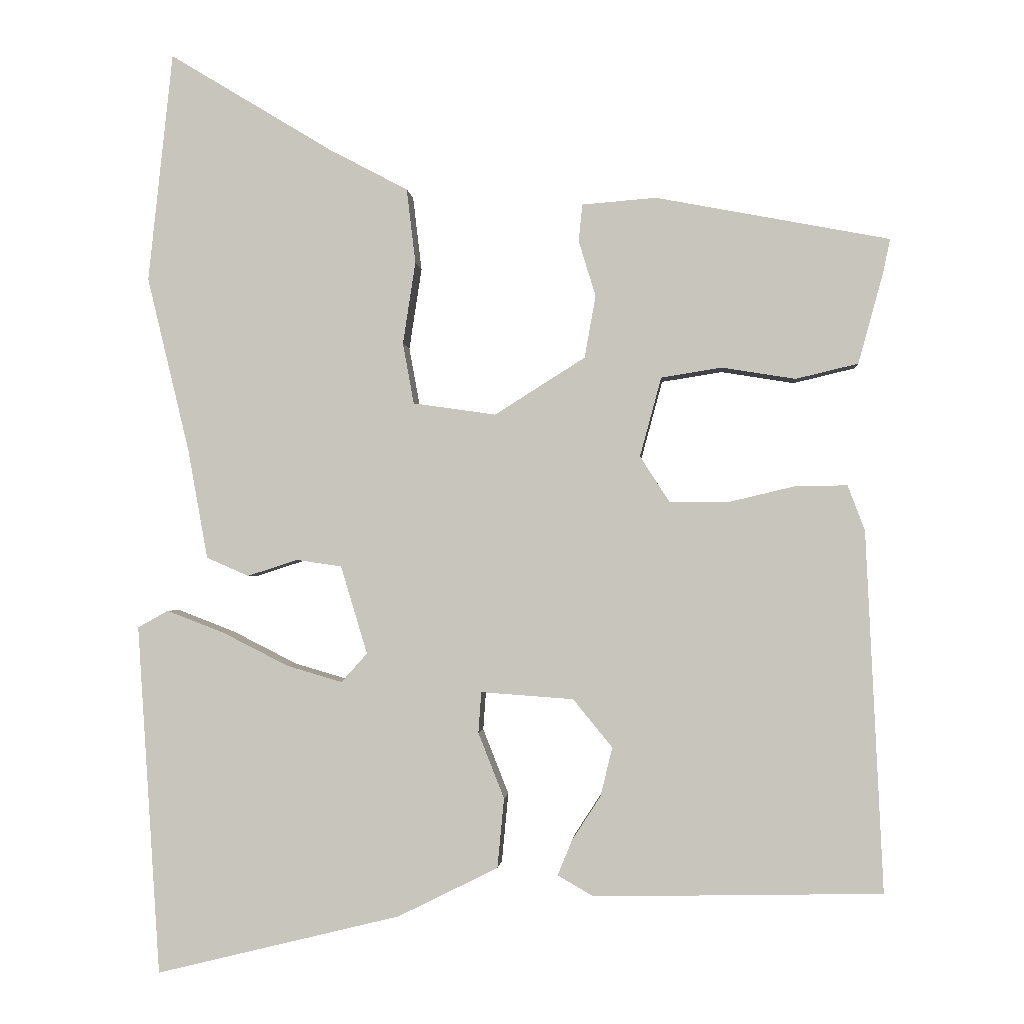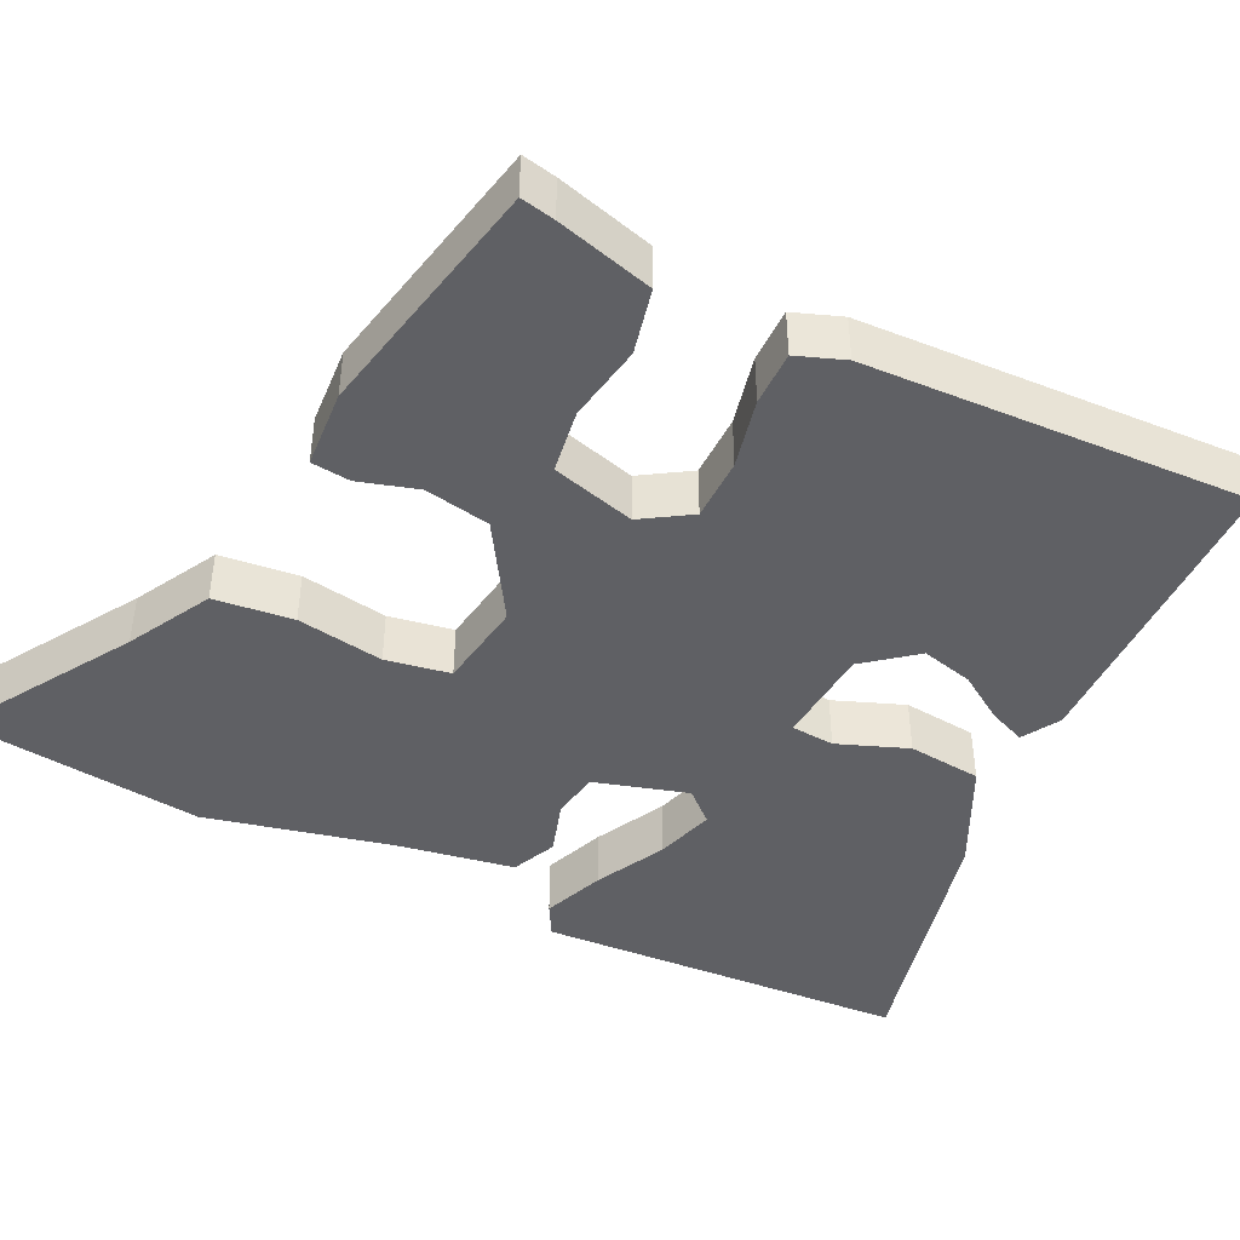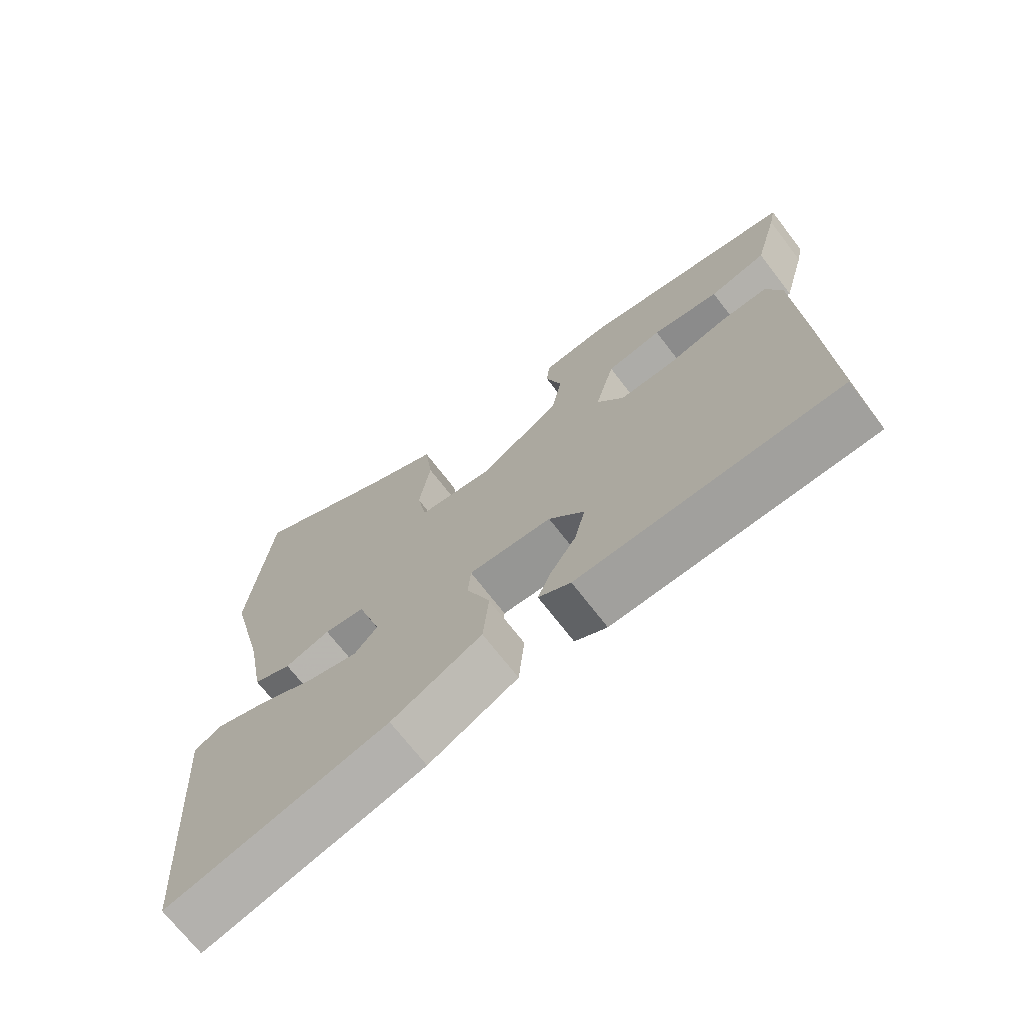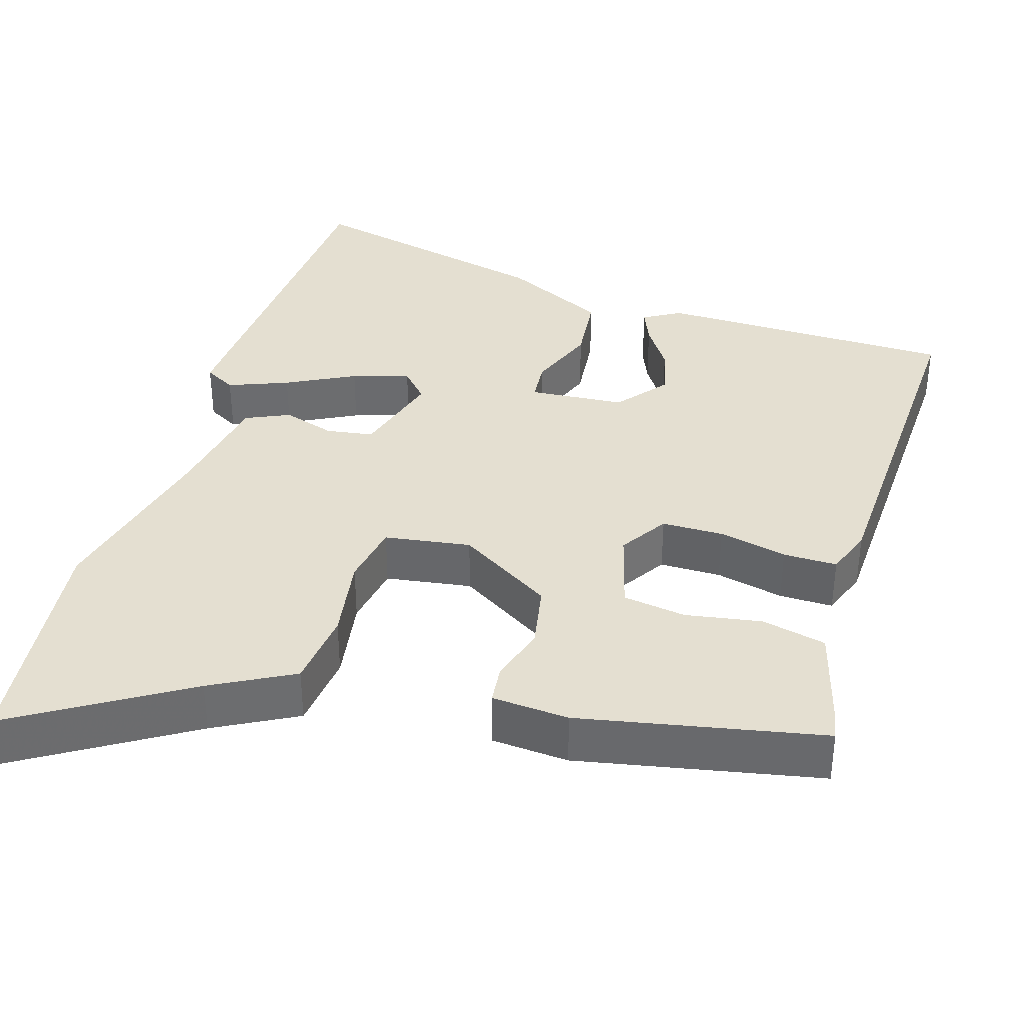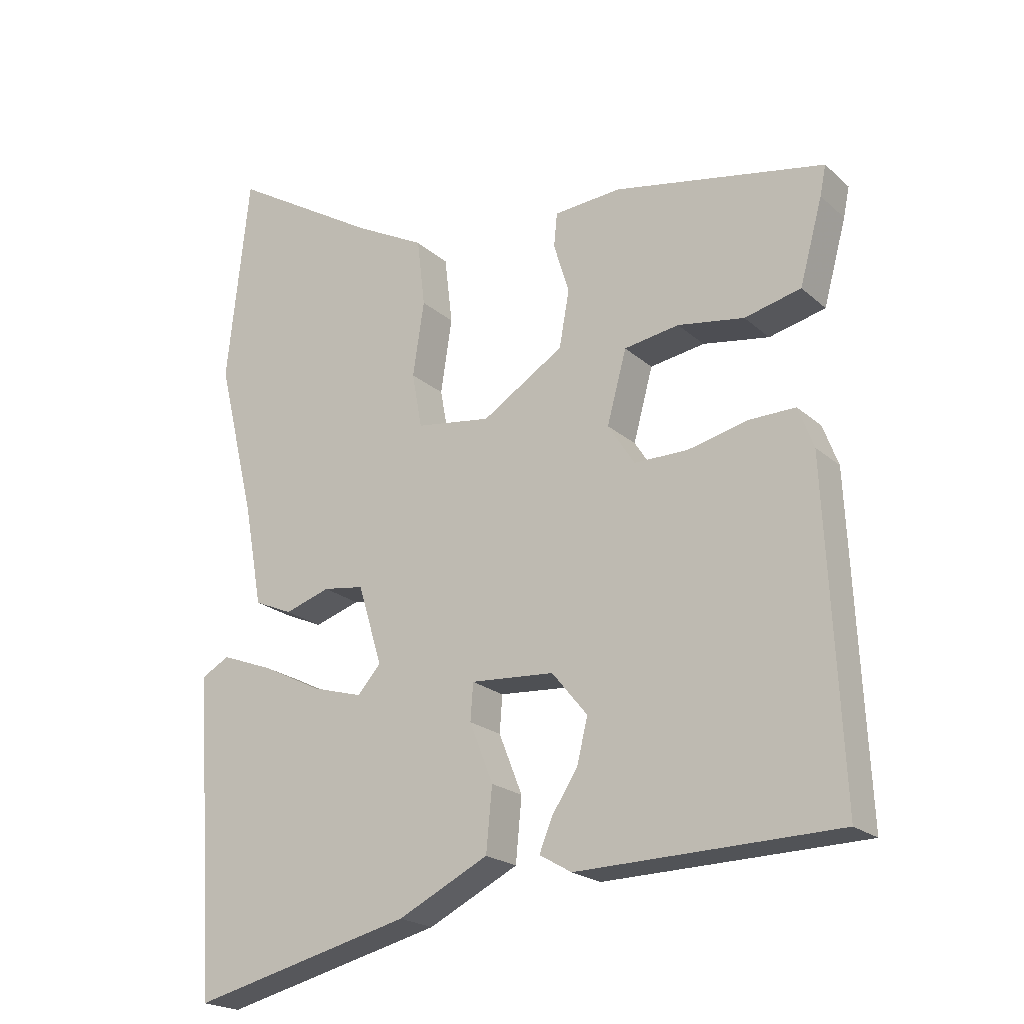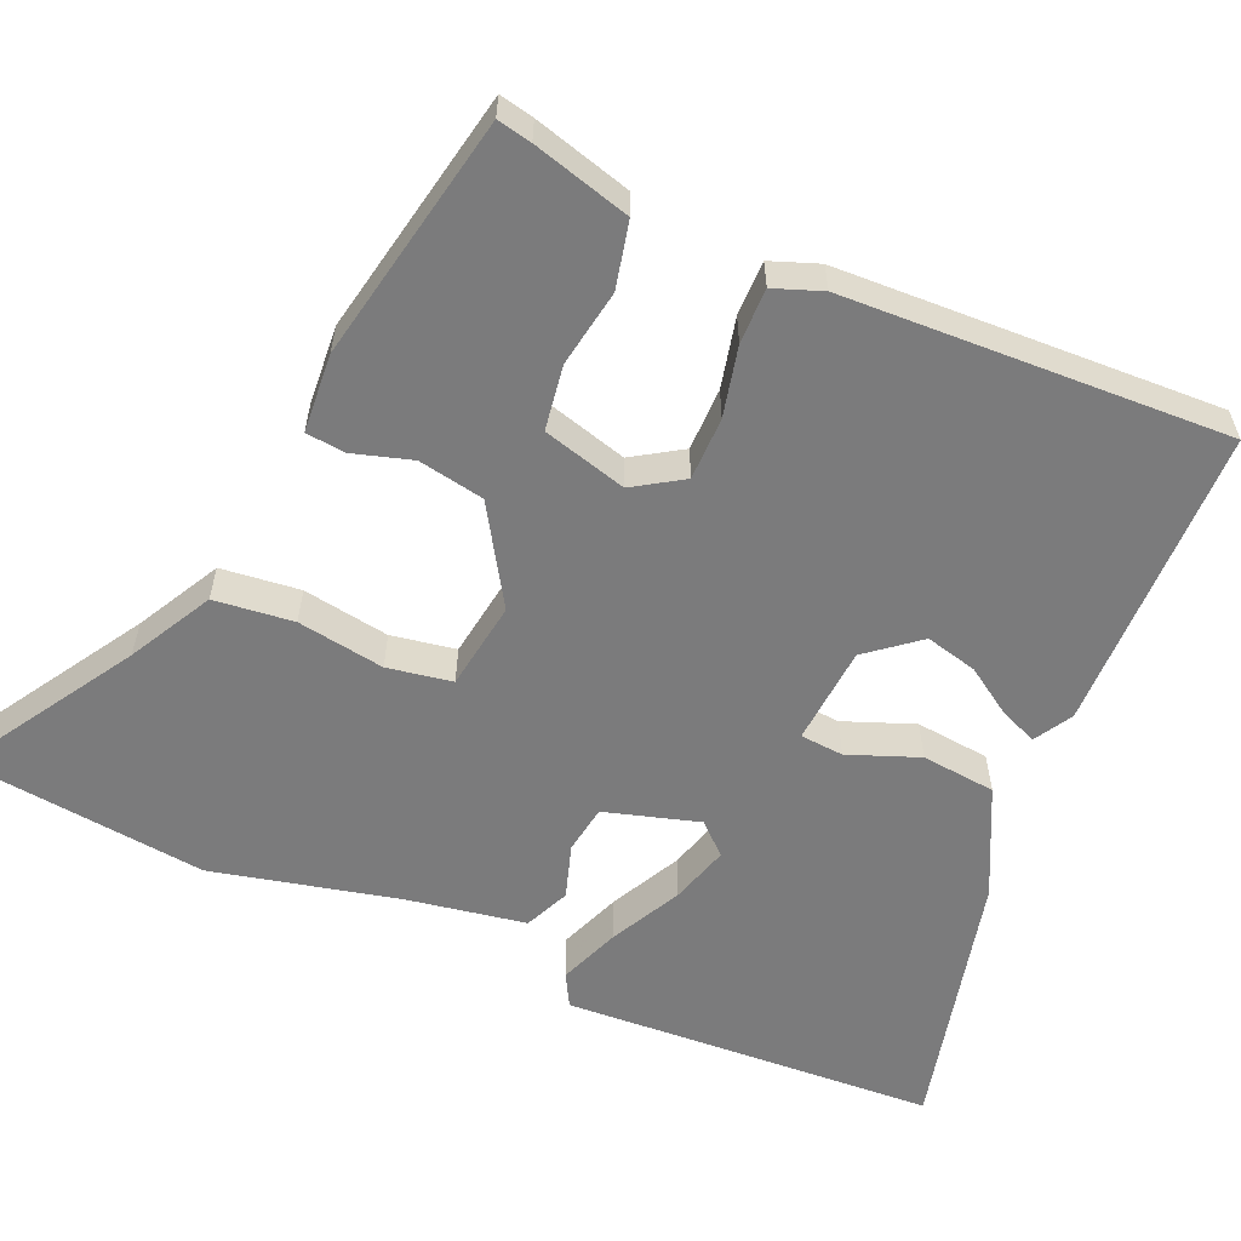
<metadata>
{"format":"obj","ext":"obj","renderer":"f3d","projection":"perspective","resolution":1024,"background":"white","views":[{"elev":-1.5,"azim":4.7,"up":"+Z"},{"elev":-44.4,"azim":63.5,"up":"+Y"},{"elev":-70.7,"azim":37.6,"up":"+Z"},{"elev":36.6,"azim":16.6,"up":"+Y"},{"elev":-21.1,"azim":33.5,"up":"+Z"},{"elev":-58.5,"azim":66.1,"up":"+Y"}]}
</metadata>
<code>
v 0.502 0.07 0.415
v 0.493 0.07 0.371
v 0.459 0.07 0.247
v 0.375 0.07 0.227
v 0.276 0.07 0.243
v 0.194 0.07 0.23
v 0.165 0.07 0.123
v 0.205 0.07 0.061
v 0.285 0.07 0.061
v 0.374 0.07 0.082
v 0.444 0.07 0.083
v 0.467 0.07 0.022
v 0.49 0.07 -0.464
v 0.101 0.07 -0.472
v 0.053 0.07 -0.444
v 0.072 0.07 -0.397
v 0.111 0.07 -0.337
v 0.127 0.07 -0.271
v 0.074 0.07 -0.206
v -0.051 0.07 -0.197
v -0.055 0.07 -0.252
v -0.02 0.07 -0.341
v -0.029 0.07 -0.435
v -0.164 0.07 -0.502
v -0.495 0.07 -0.583
v -0.526 0.07 -0.11
v -0.485 0.07 -0.087
v -0.407 0.07 -0.117
v -0.318 0.07 -0.162
v -0.243 0.07 -0.184
v -0.208 0.07 -0.145
v -0.244 0.07 -0.026
v -0.305 0.07 -0.017
v -0.373 0.07 -0.039
v -0.43 0.07 -0.014
v -0.457 0.07 0.135
v -0.514 0.07 0.371
v -0.481 0.07 0.681
v -0.26 0.07 0.547
v -0.154 0.07 0.491
v -0.142 0.07 0.39
v -0.159 0.07 0.279
v -0.144 0.07 0.197
v -0.032 0.07 0.181
v 0.09 0.07 0.258
v 0.105 0.07 0.342
v 0.082 0.07 0.417
v 0.087 0.07 0.467
v 0.187 0.07 0.475
v 0.502 0 0.415
v 0.493 0 0.371
v 0.459 0 0.247
v 0.375 0 0.227
v 0.276 0 0.243
v 0.194 0 0.23
v 0.165 0 0.123
v 0.205 0 0.061
v 0.285 0 0.061
v 0.374 0 0.082
v 0.444 0 0.083
v 0.467 0 0.022
v 0.49 0 -0.464
v 0.101 0 -0.472
v 0.053 0 -0.444
v 0.072 0 -0.397
v 0.111 0 -0.337
v 0.127 0 -0.271
v 0.074 0 -0.206
v -0.051 0 -0.197
v -0.055 0 -0.252
v -0.02 0 -0.341
v -0.029 0 -0.435
v -0.164 0 -0.502
v -0.495 0 -0.583
v -0.526 0 -0.11
v -0.485 0 -0.087
v -0.407 0 -0.117
v -0.318 0 -0.162
v -0.243 0 -0.184
v -0.208 0 -0.145
v -0.244 0 -0.026
v -0.305 0 -0.017
v -0.373 0 -0.039
v -0.43 0 -0.014
v -0.457 0 0.135
v -0.514 0 0.371
v -0.481 0 0.681
v -0.26 0 0.547
v -0.154 0 0.491
v -0.142 0 0.39
v -0.159 0 0.279
v -0.144 0 0.197
v -0.032 0 0.181
v 0.09 0 0.258
v 0.105 0 0.342
v 0.082 0 0.417
v 0.087 0 0.467
v 0.187 0 0.475
f 46 47 48 49
f 45 46 49 1
f 44 45 1 2
f 39 40 41 42
f 39 42 43
f 36 37 38 39
f 36 39 43
f 33 34 35 36
f 32 33 36 43
f 31 32 43 44
f 26 27 28 29
f 26 29 30
f 25 26 30
f 24 25 30 31
f 21 22 23 24
f 20 21 24 31
f 14 15 16 17
f 14 17 18
f 13 14 18
f 12 13 18 19
f 9 10 11 12
f 8 9 12 19
f 2 3 4 5
f 2 5 6
f 44 2 6
f 31 44 6 7
f 19 20 31
f 7 8 19 31
f 98 97 96 95
f 50 98 95 94
f 51 50 94 93
f 91 90 89 88
f 92 91 88
f 88 87 86 85
f 92 88 85
f 85 84 83 82
f 92 85 82 81
f 93 92 81 80
f 78 77 76 75
f 79 78 75
f 79 75 74
f 80 79 74 73
f 73 72 71 70
f 80 73 70 69
f 66 65 64 63
f 67 66 63
f 67 63 62
f 68 67 62 61
f 61 60 59 58
f 68 61 58 57
f 54 53 52 51
f 55 54 51
f 55 51 93
f 56 55 93 80
f 80 69 68
f 80 68 57 56
f 1 50 51 2
f 2 51 52 3
f 3 52 53 4
f 4 53 54 5
f 5 54 55 6
f 6 55 56 7
f 7 56 57 8
f 8 57 58 9
f 9 58 59 10
f 10 59 60 11
f 11 60 61 12
f 12 61 62 13
f 13 62 63 14
f 14 63 64 15
f 15 64 65 16
f 16 65 66 17
f 17 66 67 18
f 18 67 68 19
f 19 68 69 20
f 20 69 70 21
f 21 70 71 22
f 22 71 72 23
f 23 72 73 24
f 24 73 74 25
f 25 74 75 26
f 26 75 76 27
f 27 76 77 28
f 28 77 78 29
f 29 78 79 30
f 30 79 80 31
f 31 80 81 32
f 32 81 82 33
f 33 82 83 34
f 34 83 84 35
f 35 84 85 36
f 36 85 86 37
f 37 86 87 38
f 38 87 88 39
f 39 88 89 40
f 40 89 90 41
f 41 90 91 42
f 42 91 92 43
f 43 92 93 44
f 44 93 94 45
f 45 94 95 46
f 46 95 96 47
f 47 96 97 48
f 48 97 98 49
f 49 98 50 1

</code>
